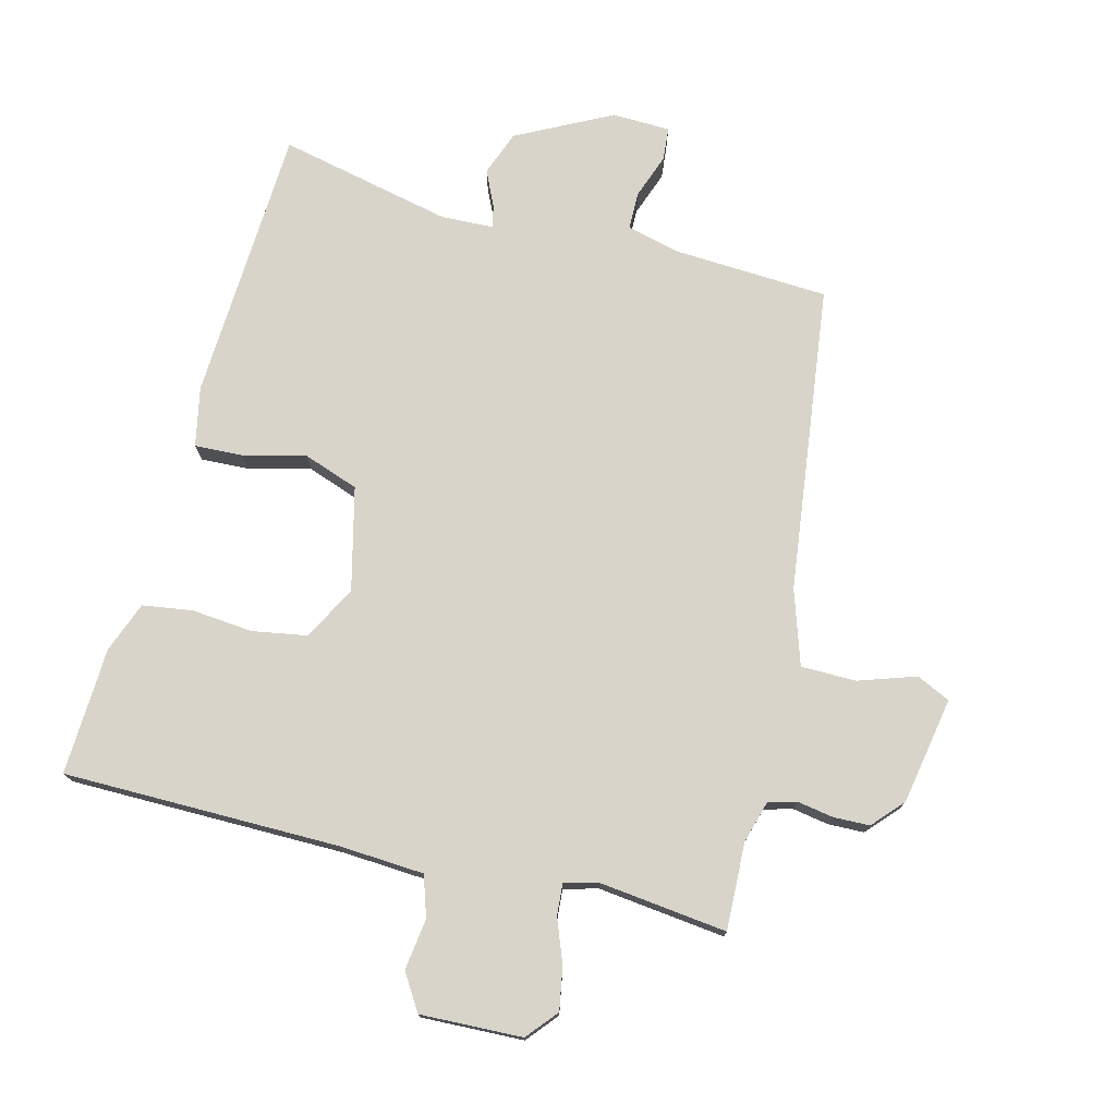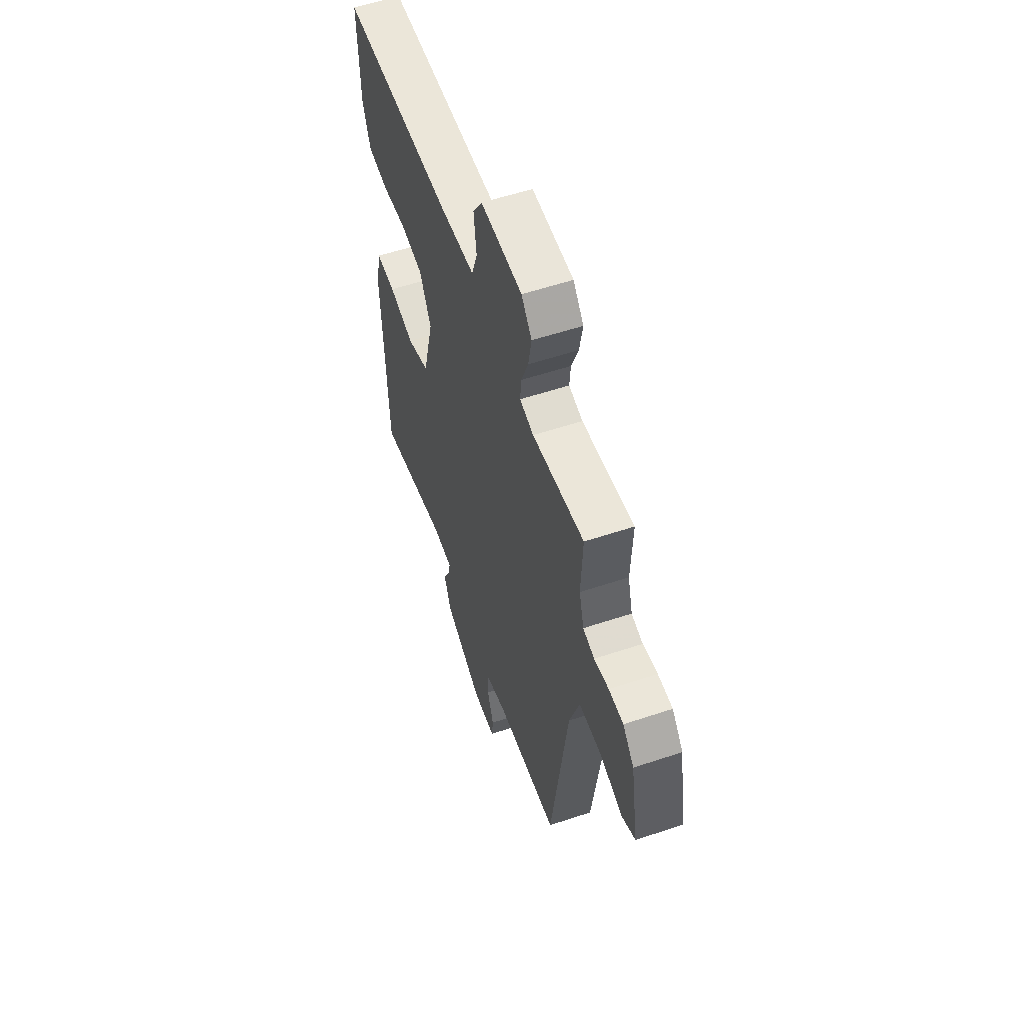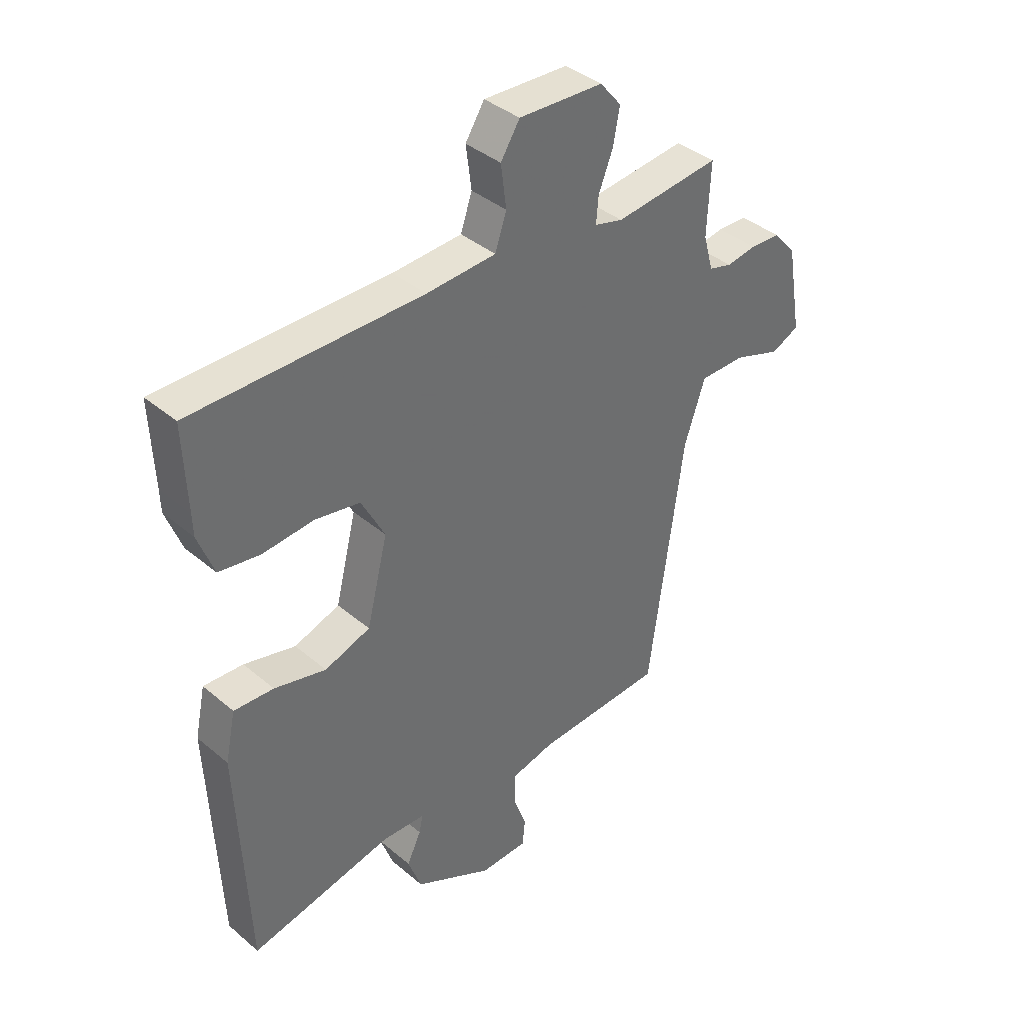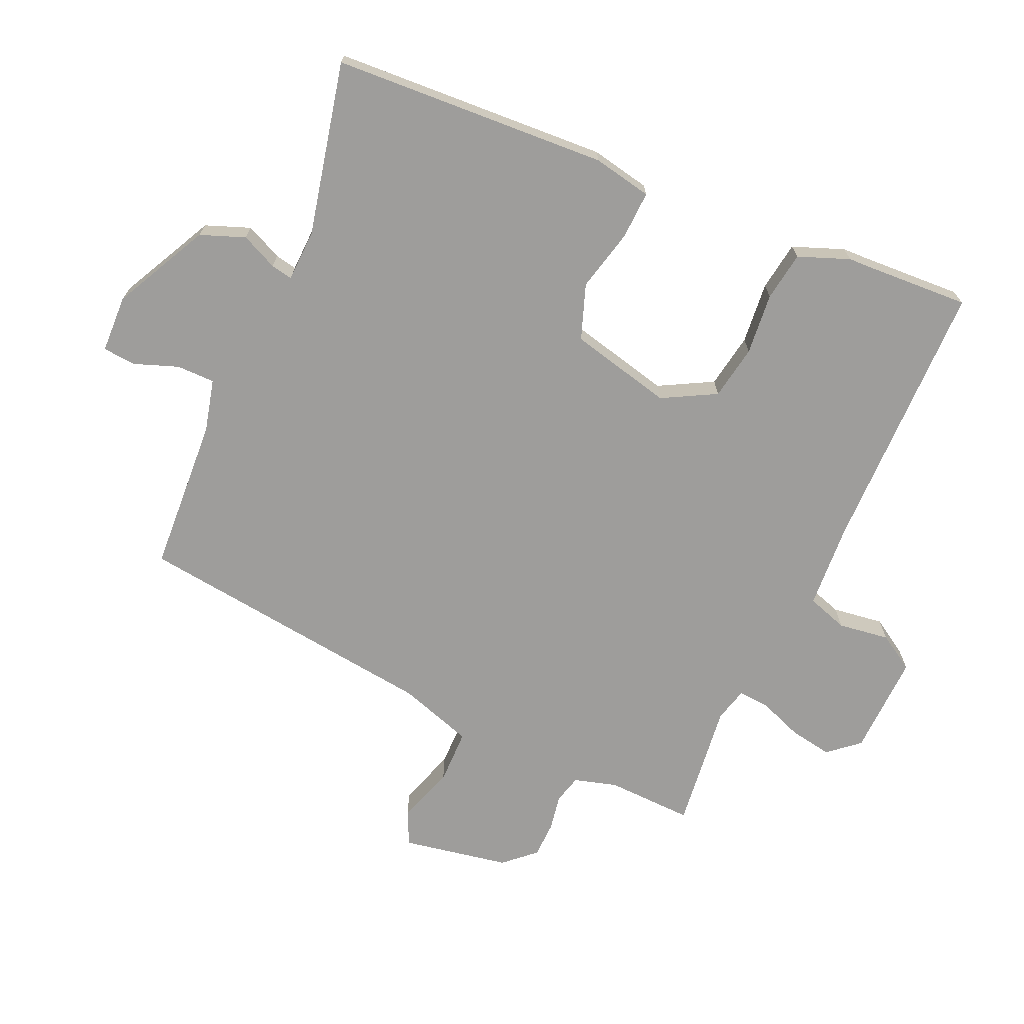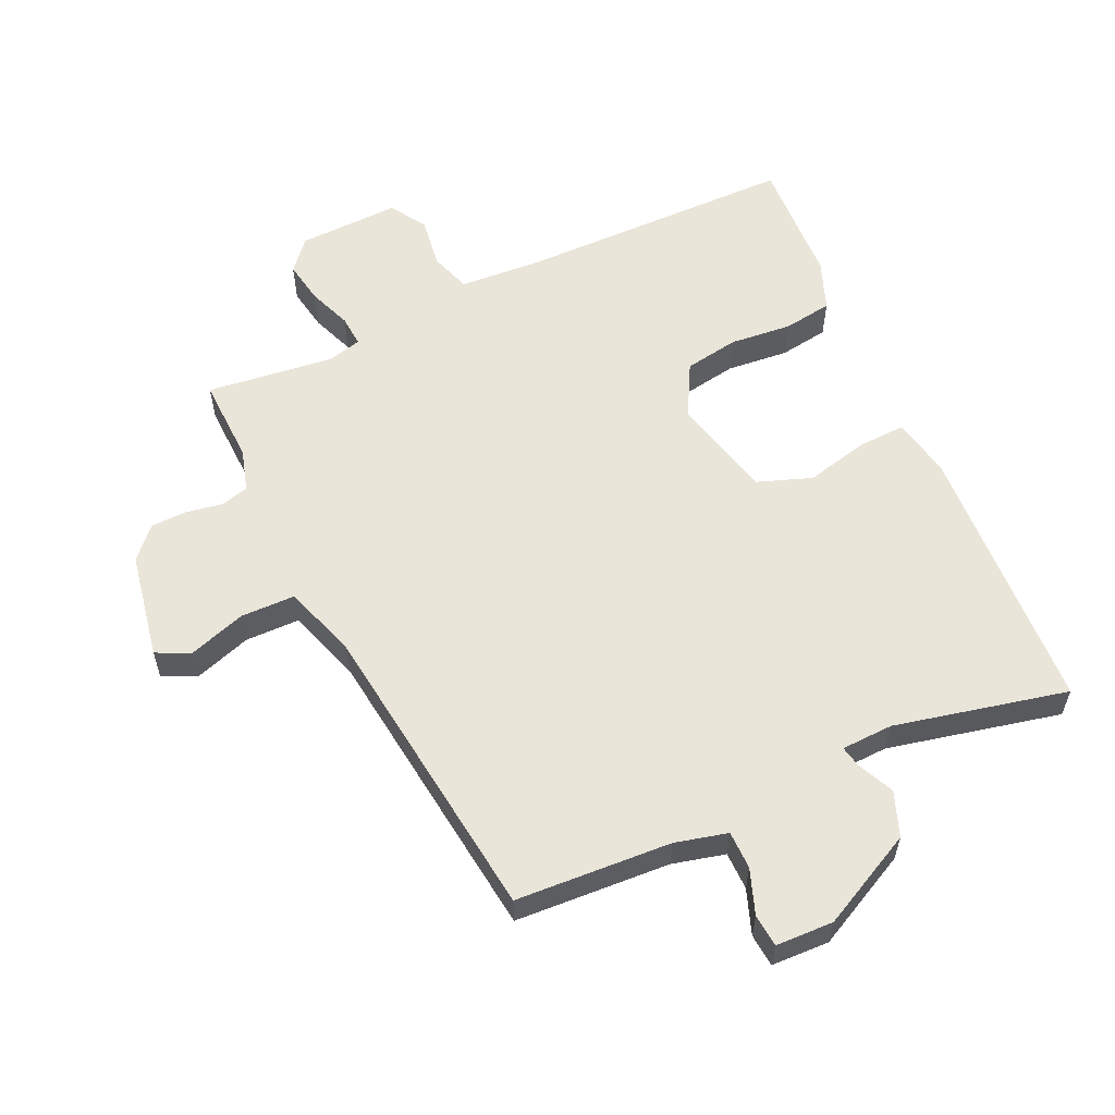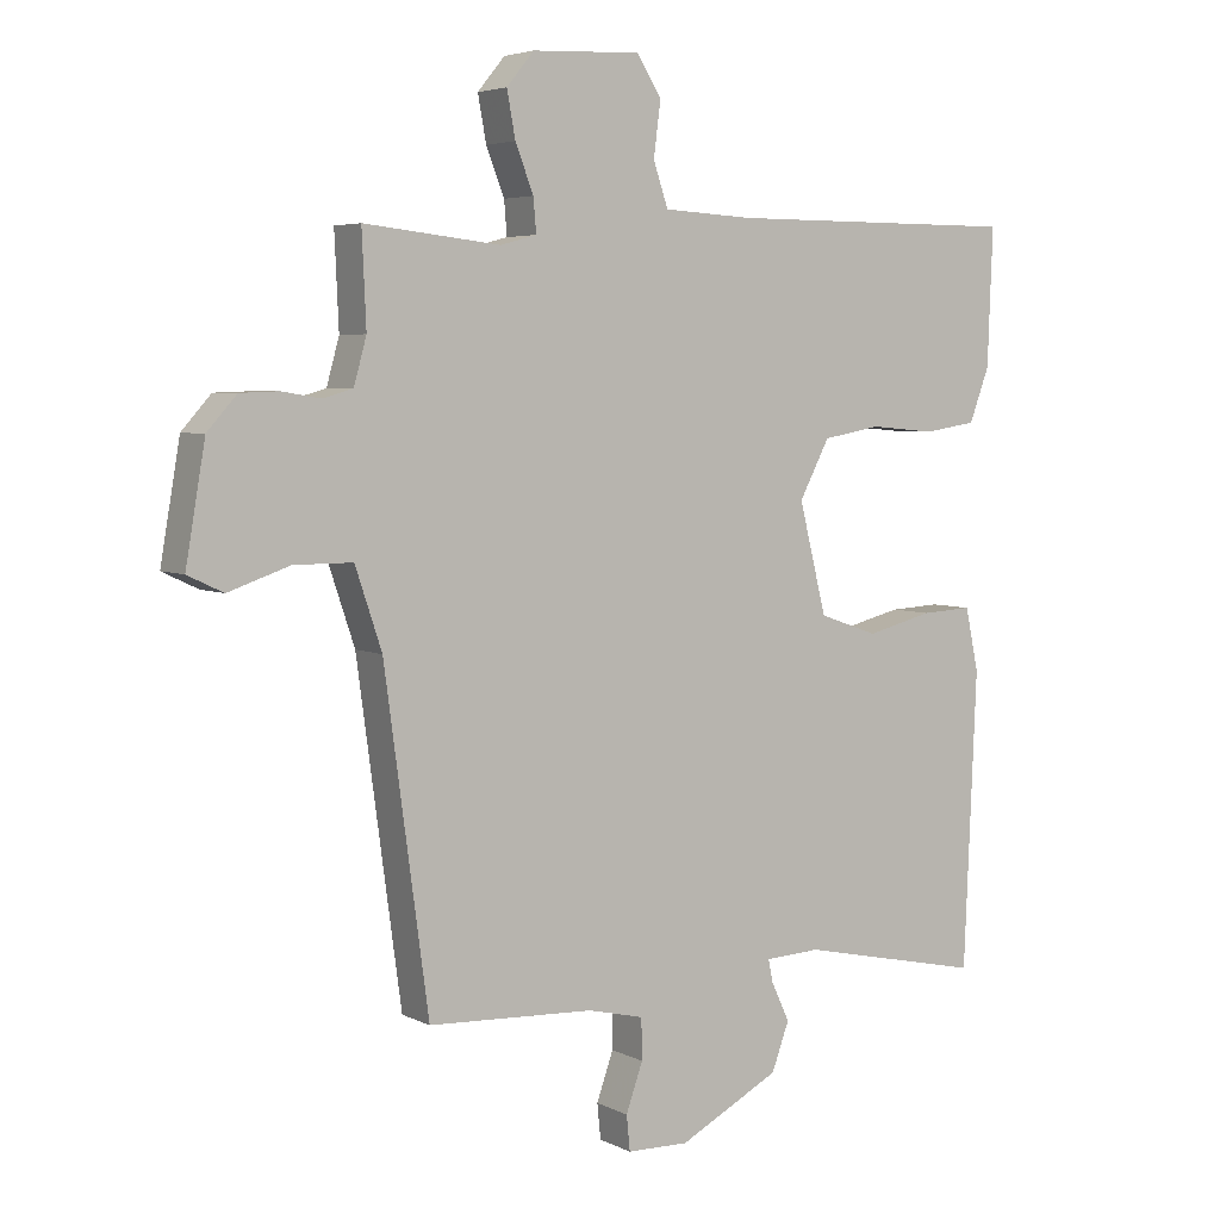
<metadata>
{"format":"obj","ext":"obj","renderer":"f3d","projection":"perspective","resolution":1024,"background":"white","views":[{"elev":75.4,"azim":14.8,"up":"+Y"},{"elev":56.2,"azim":70.7,"up":"+Z"},{"elev":38.9,"azim":-43.5,"up":"+Z"},{"elev":-70.4,"azim":-113.3,"up":"+Y"},{"elev":58.1,"azim":155.9,"up":"+Y"},{"elev":4.7,"azim":146.6,"up":"+Z"}]}
</metadata>
<code>
v 0.493 0.07 0.478
v 0.487 0.07 0.346
v 0.505 0.07 0.281
v 0.548 0.07 0.269
v 0.603 0.07 0.278
v 0.658 0.07 0.276
v 0.7 0.07 0.229
v 0.728 0.07 0.066
v 0.677 0.07 0.042
v 0.59 0.07 0.072
v 0.506 0.07 0.072
v 0.468 0.07 -0.041
v 0.405 0.07 -0.507
v 0.168 0.07 -0.518
v 0.088 0.07 -0.537
v 0.087 0.07 -0.595
v 0.111 0.07 -0.663
v 0.106 0.07 -0.713
v 0.018 0.07 -0.715
v -0.126 0.07 -0.64
v -0.151 0.07 -0.572
v -0.125 0.07 -0.517
v -0.118 0.07 -0.484
v -0.197 0.07 -0.48
v -0.461 0.07 -0.536
v -0.479 0.07 -0.116
v -0.46 0.07 -0.026
v -0.387 0.07 -0.03
v -0.292 0.07 -0.054
v -0.208 0.07 -0.025
v -0.169 0.07 0.131
v -0.212 0.07 0.213
v -0.295 0.07 0.228
v -0.389 0.07 0.22
v -0.464 0.07 0.232
v -0.493 0.07 0.31
v -0.494 0.07 0.35
v -0.5 0.07 0.503
v -0.079 0.07 0.502
v 0.049 0.07 0.509
v 0.07 0.07 0.571
v 0.06 0.07 0.649
v 0.095 0.07 0.704
v 0.25 0.07 0.697
v 0.289 0.07 0.65
v 0.277 0.07 0.585
v 0.251 0.07 0.519
v 0.247 0.07 0.471
v 0.299 0.07 0.457
v 0.493 0 0.478
v 0.487 0 0.346
v 0.505 0 0.281
v 0.548 0 0.269
v 0.603 0 0.278
v 0.658 0 0.276
v 0.7 0 0.229
v 0.728 0 0.066
v 0.677 0 0.042
v 0.59 0 0.072
v 0.506 0 0.072
v 0.468 0 -0.041
v 0.405 0 -0.507
v 0.168 0 -0.518
v 0.088 0 -0.537
v 0.087 0 -0.595
v 0.111 0 -0.663
v 0.106 0 -0.713
v 0.018 0 -0.715
v -0.126 0 -0.64
v -0.151 0 -0.572
v -0.125 0 -0.517
v -0.118 0 -0.484
v -0.197 0 -0.48
v -0.461 0 -0.536
v -0.479 0 -0.116
v -0.46 0 -0.026
v -0.387 0 -0.03
v -0.292 0 -0.054
v -0.208 0 -0.025
v -0.169 0 0.131
v -0.212 0 0.213
v -0.295 0 0.228
v -0.389 0 0.22
v -0.464 0 0.232
v -0.493 0 0.31
v -0.494 0 0.35
v -0.5 0 0.503
v -0.079 0 0.502
v 0.049 0 0.509
v 0.07 0 0.571
v 0.06 0 0.649
v 0.095 0 0.704
v 0.25 0 0.697
v 0.289 0 0.65
v 0.277 0 0.585
v 0.251 0 0.519
v 0.247 0 0.471
v 0.299 0 0.457
f 45 46 47
f 44 45 47
f 43 44 47
f 42 43 47
f 41 42 47
f 40 41 47 48
f 39 40 48 49
f 37 38 39 49
f 49 1 2
f 37 49 2
f 36 37 2
f 35 36 2
f 34 35 2
f 33 34 2
f 27 28 29
f 26 27 29
f 25 26 29
f 24 25 29
f 23 24 29 30
f 20 21 22
f 19 20 22
f 18 19 22
f 17 18 22
f 16 17 22
f 15 16 22 23
f 23 30 31
f 15 23 31
f 14 15 31
f 8 9 10
f 7 8 10
f 6 7 10
f 5 6 10
f 4 5 10
f 3 4 10 11
f 32 33 2 3
f 3 11 12
f 32 3 12
f 31 32 12
f 12 13 14 31
f 96 95 94
f 96 94 93
f 96 93 92
f 96 92 91
f 96 91 90
f 97 96 90 89
f 98 97 89 88
f 98 88 87 86
f 51 50 98
f 51 98 86
f 51 86 85
f 51 85 84
f 51 84 83
f 51 83 82
f 78 77 76
f 78 76 75
f 78 75 74
f 78 74 73
f 79 78 73 72
f 71 70 69
f 71 69 68
f 71 68 67
f 71 67 66
f 71 66 65
f 72 71 65 64
f 80 79 72
f 80 72 64
f 80 64 63
f 59 58 57
f 59 57 56
f 59 56 55
f 59 55 54
f 59 54 53
f 60 59 53 52
f 52 51 82 81
f 61 60 52
f 61 52 81
f 61 81 80
f 80 63 62 61
f 1 50 51 2
f 2 51 52 3
f 3 52 53 4
f 4 53 54 5
f 5 54 55 6
f 6 55 56 7
f 7 56 57 8
f 8 57 58 9
f 9 58 59 10
f 10 59 60 11
f 11 60 61 12
f 12 61 62 13
f 13 62 63 14
f 14 63 64 15
f 15 64 65 16
f 16 65 66 17
f 17 66 67 18
f 18 67 68 19
f 19 68 69 20
f 20 69 70 21
f 21 70 71 22
f 22 71 72 23
f 23 72 73 24
f 24 73 74 25
f 25 74 75 26
f 26 75 76 27
f 27 76 77 28
f 28 77 78 29
f 29 78 79 30
f 30 79 80 31
f 31 80 81 32
f 32 81 82 33
f 33 82 83 34
f 34 83 84 35
f 35 84 85 36
f 36 85 86 37
f 37 86 87 38
f 38 87 88 39
f 39 88 89 40
f 40 89 90 41
f 41 90 91 42
f 42 91 92 43
f 43 92 93 44
f 44 93 94 45
f 45 94 95 46
f 46 95 96 47
f 47 96 97 48
f 48 97 98 49
f 49 98 50 1

</code>
